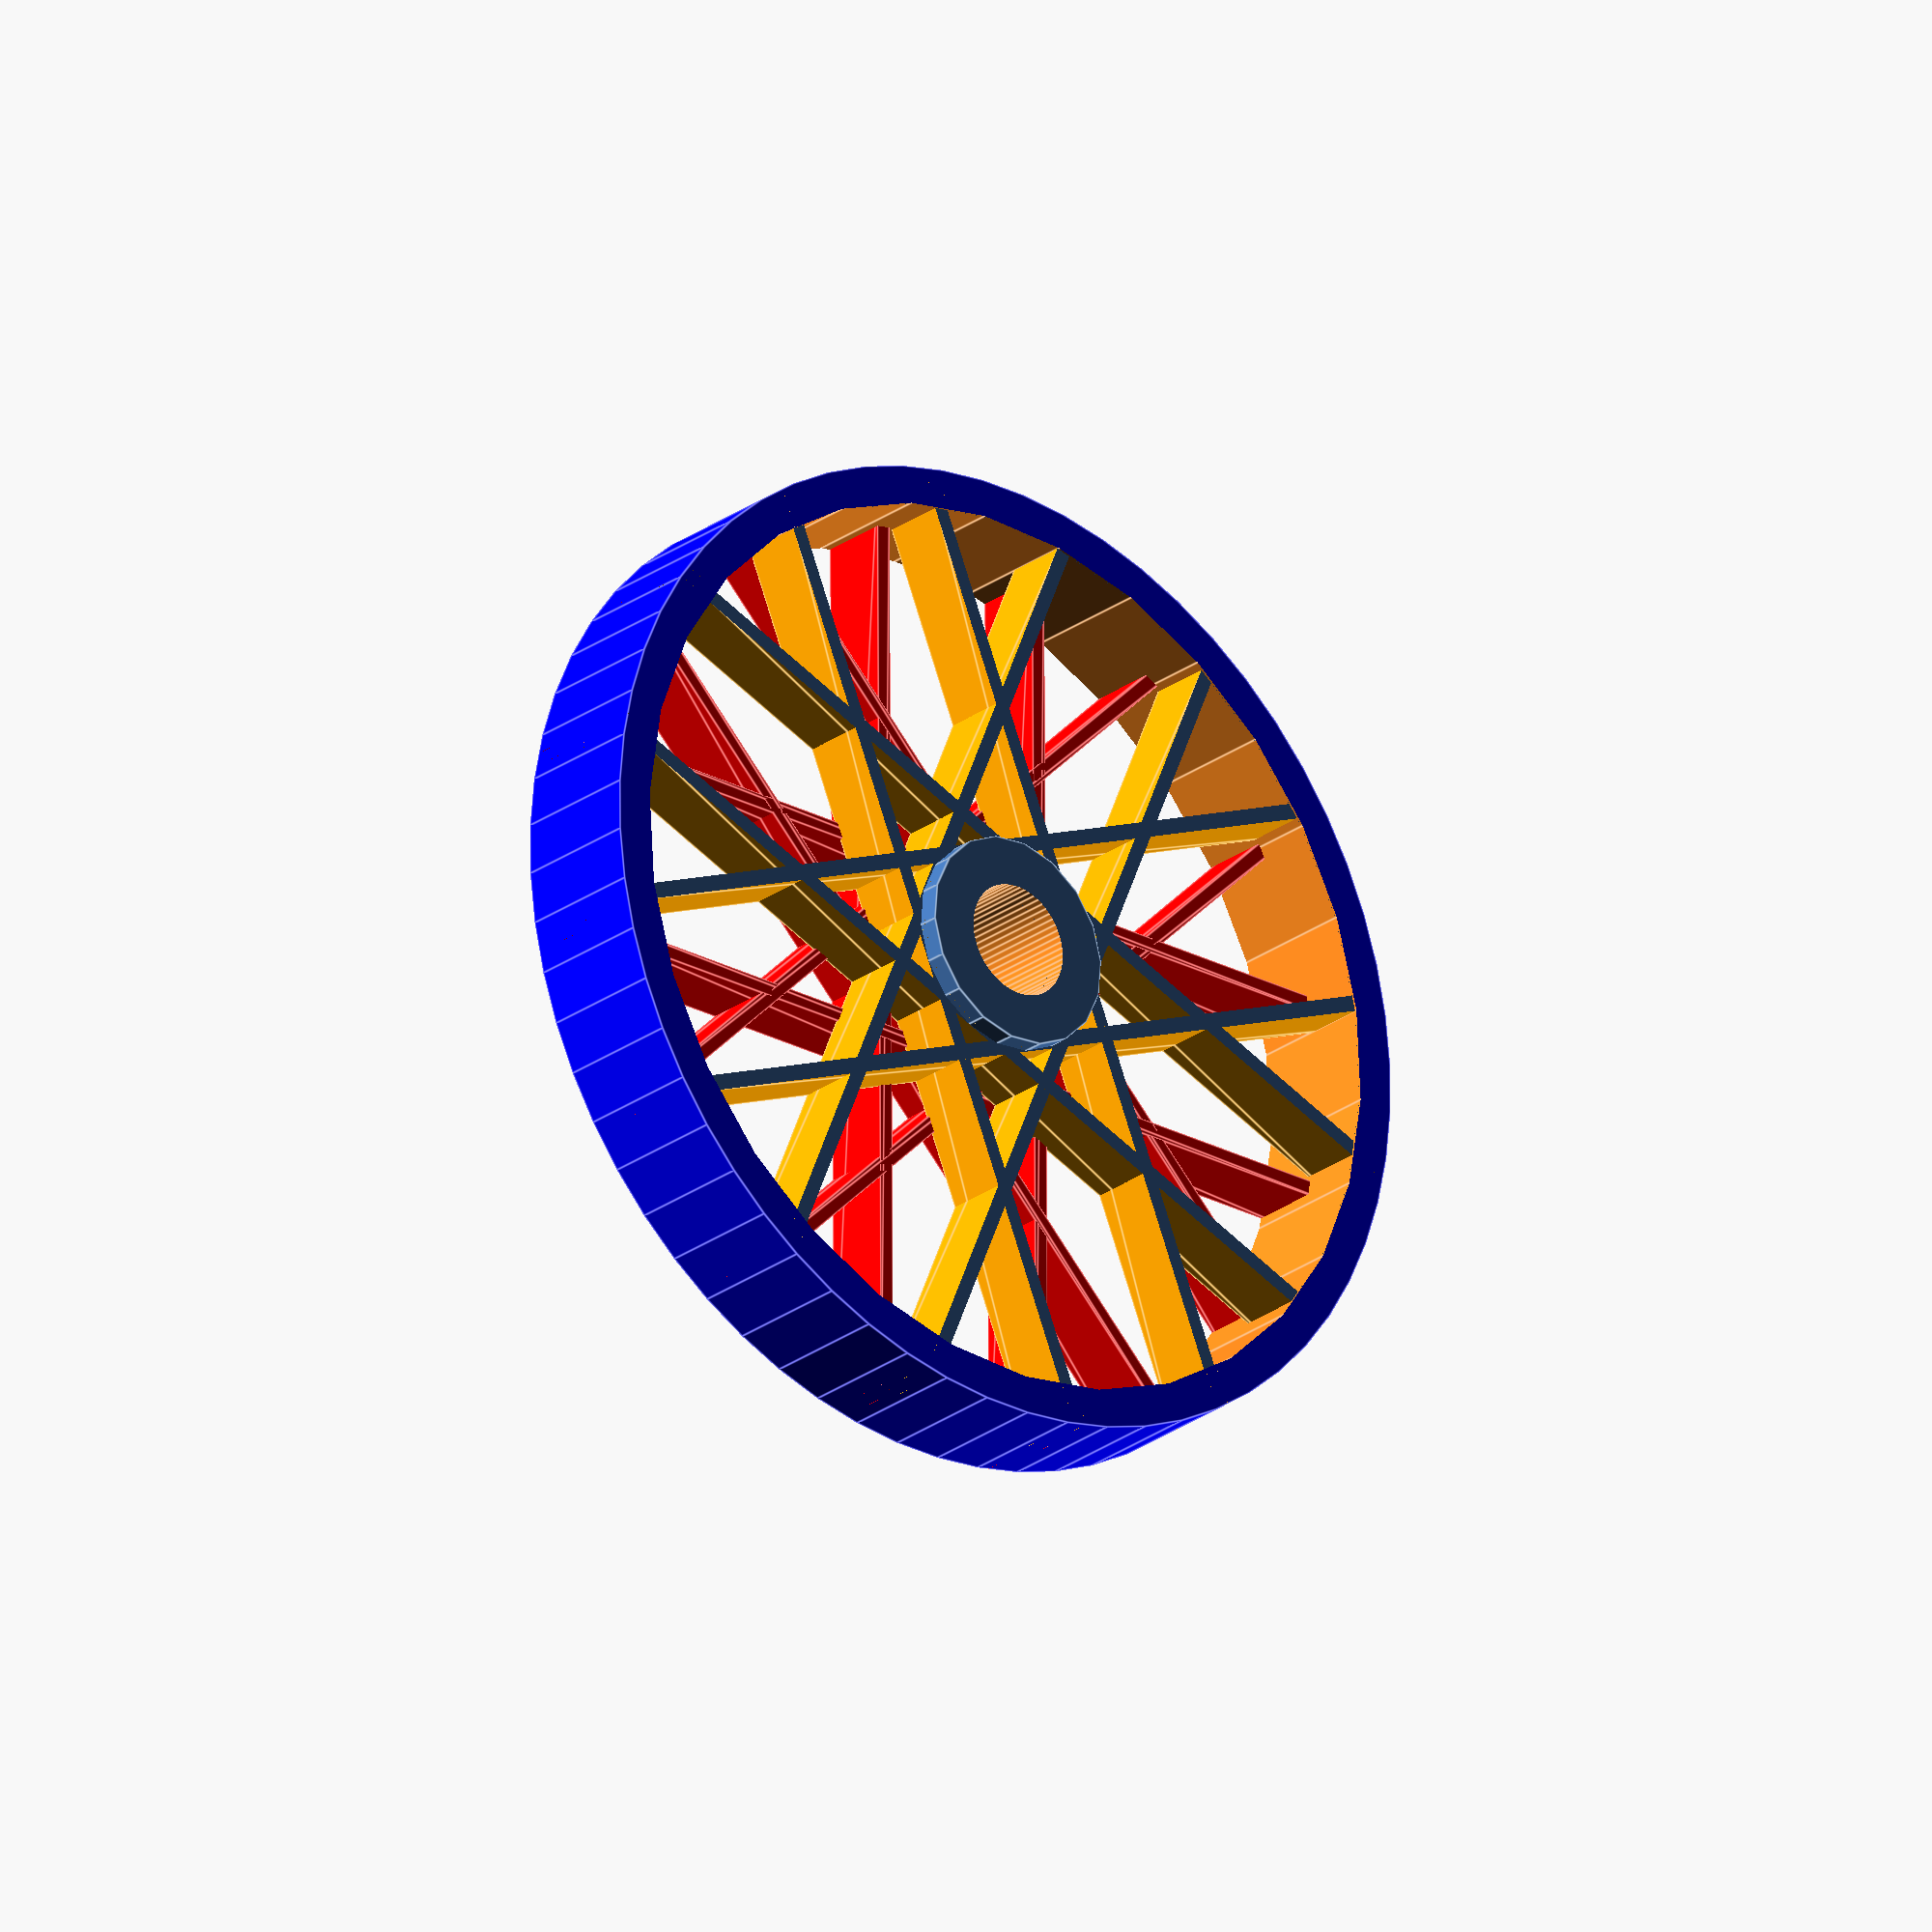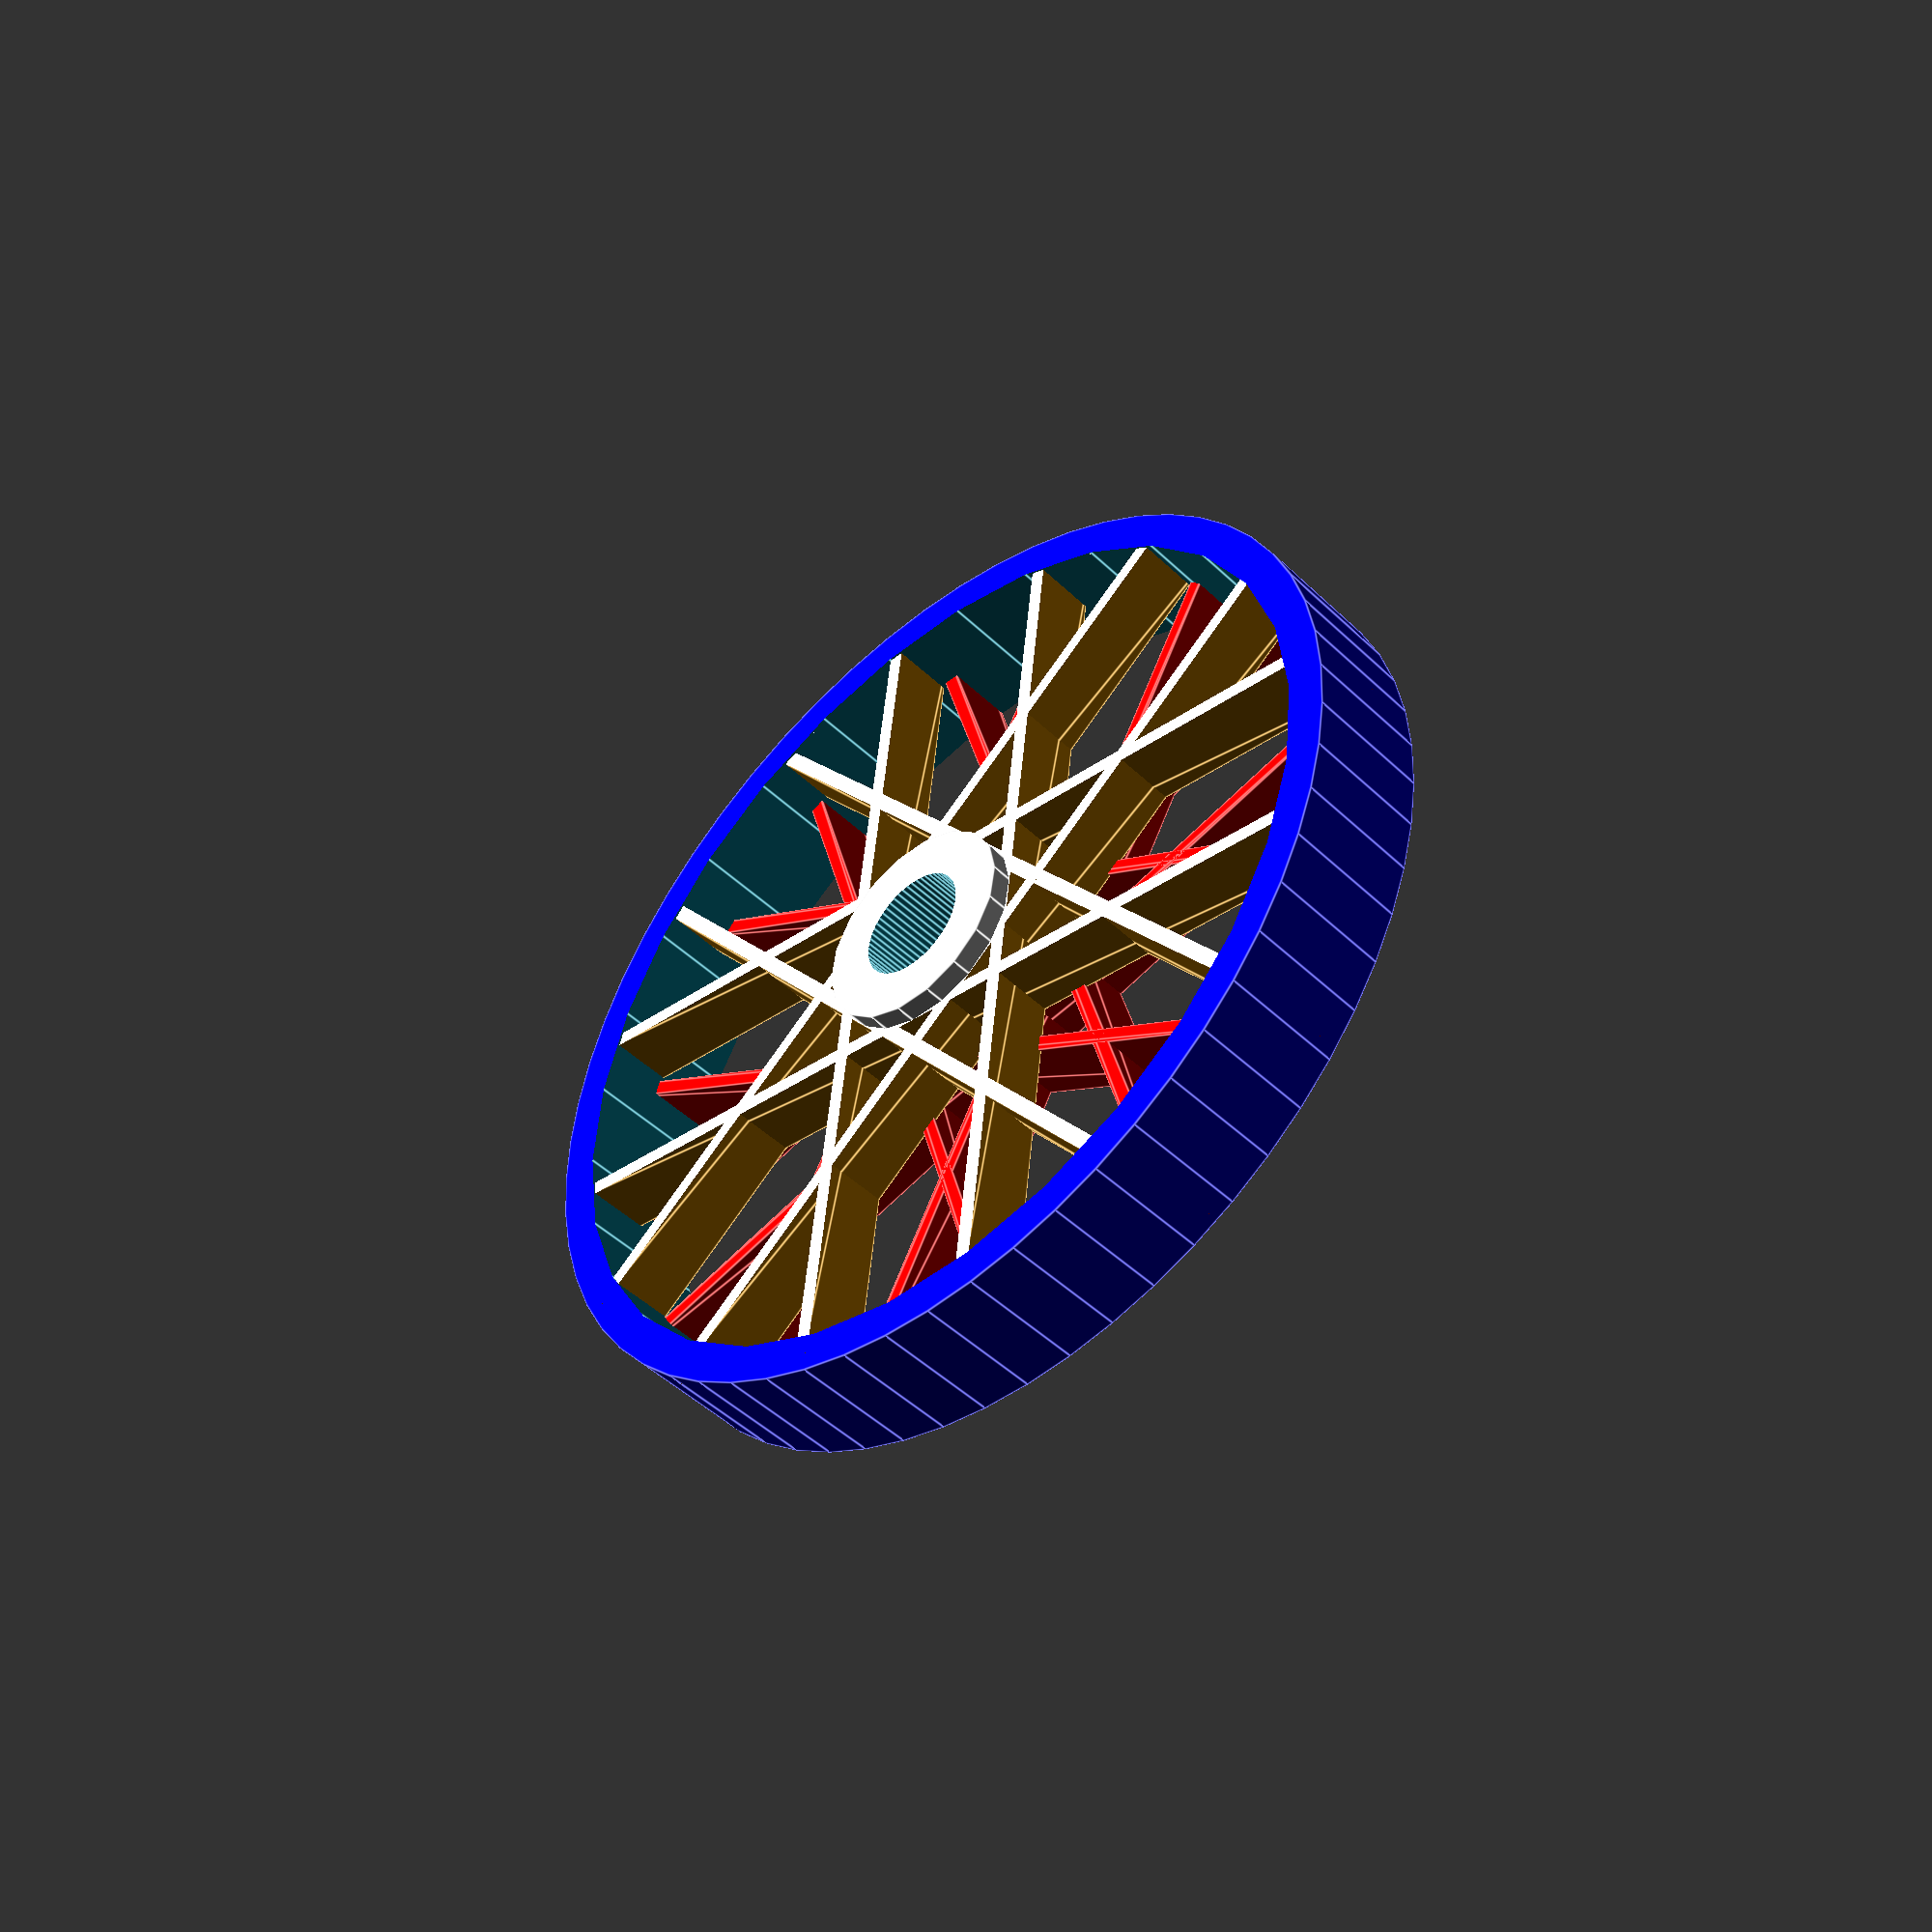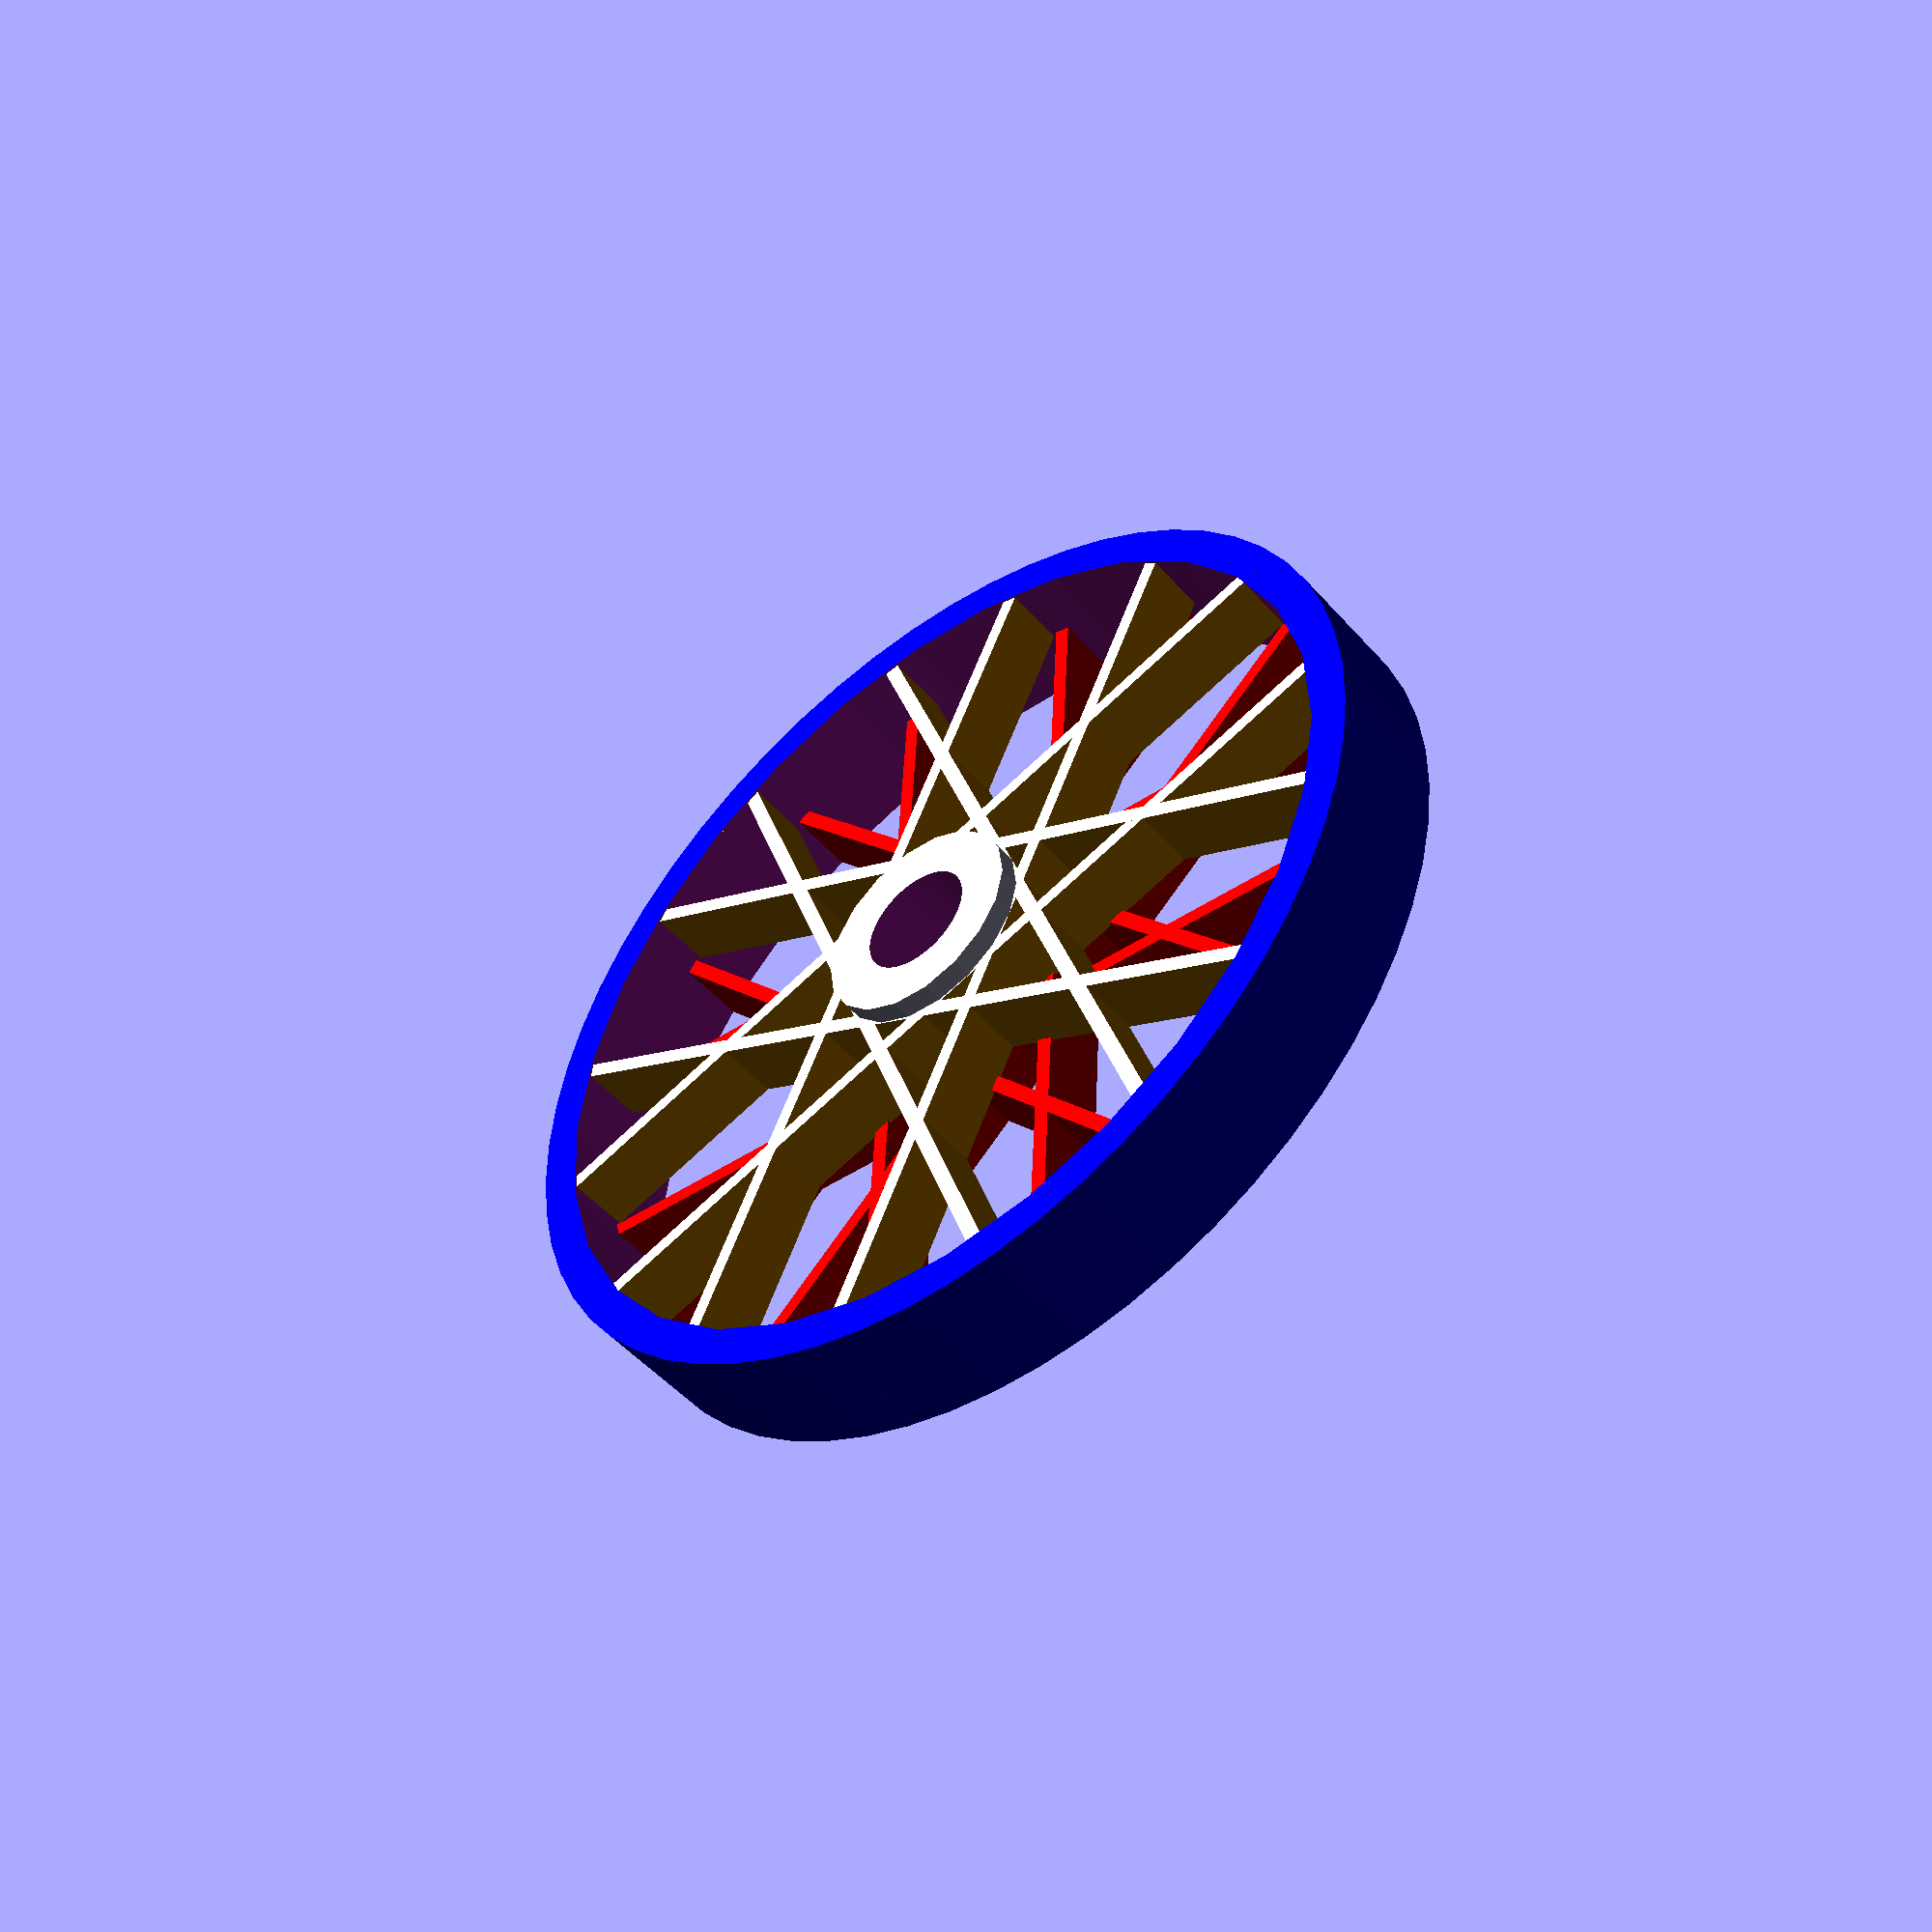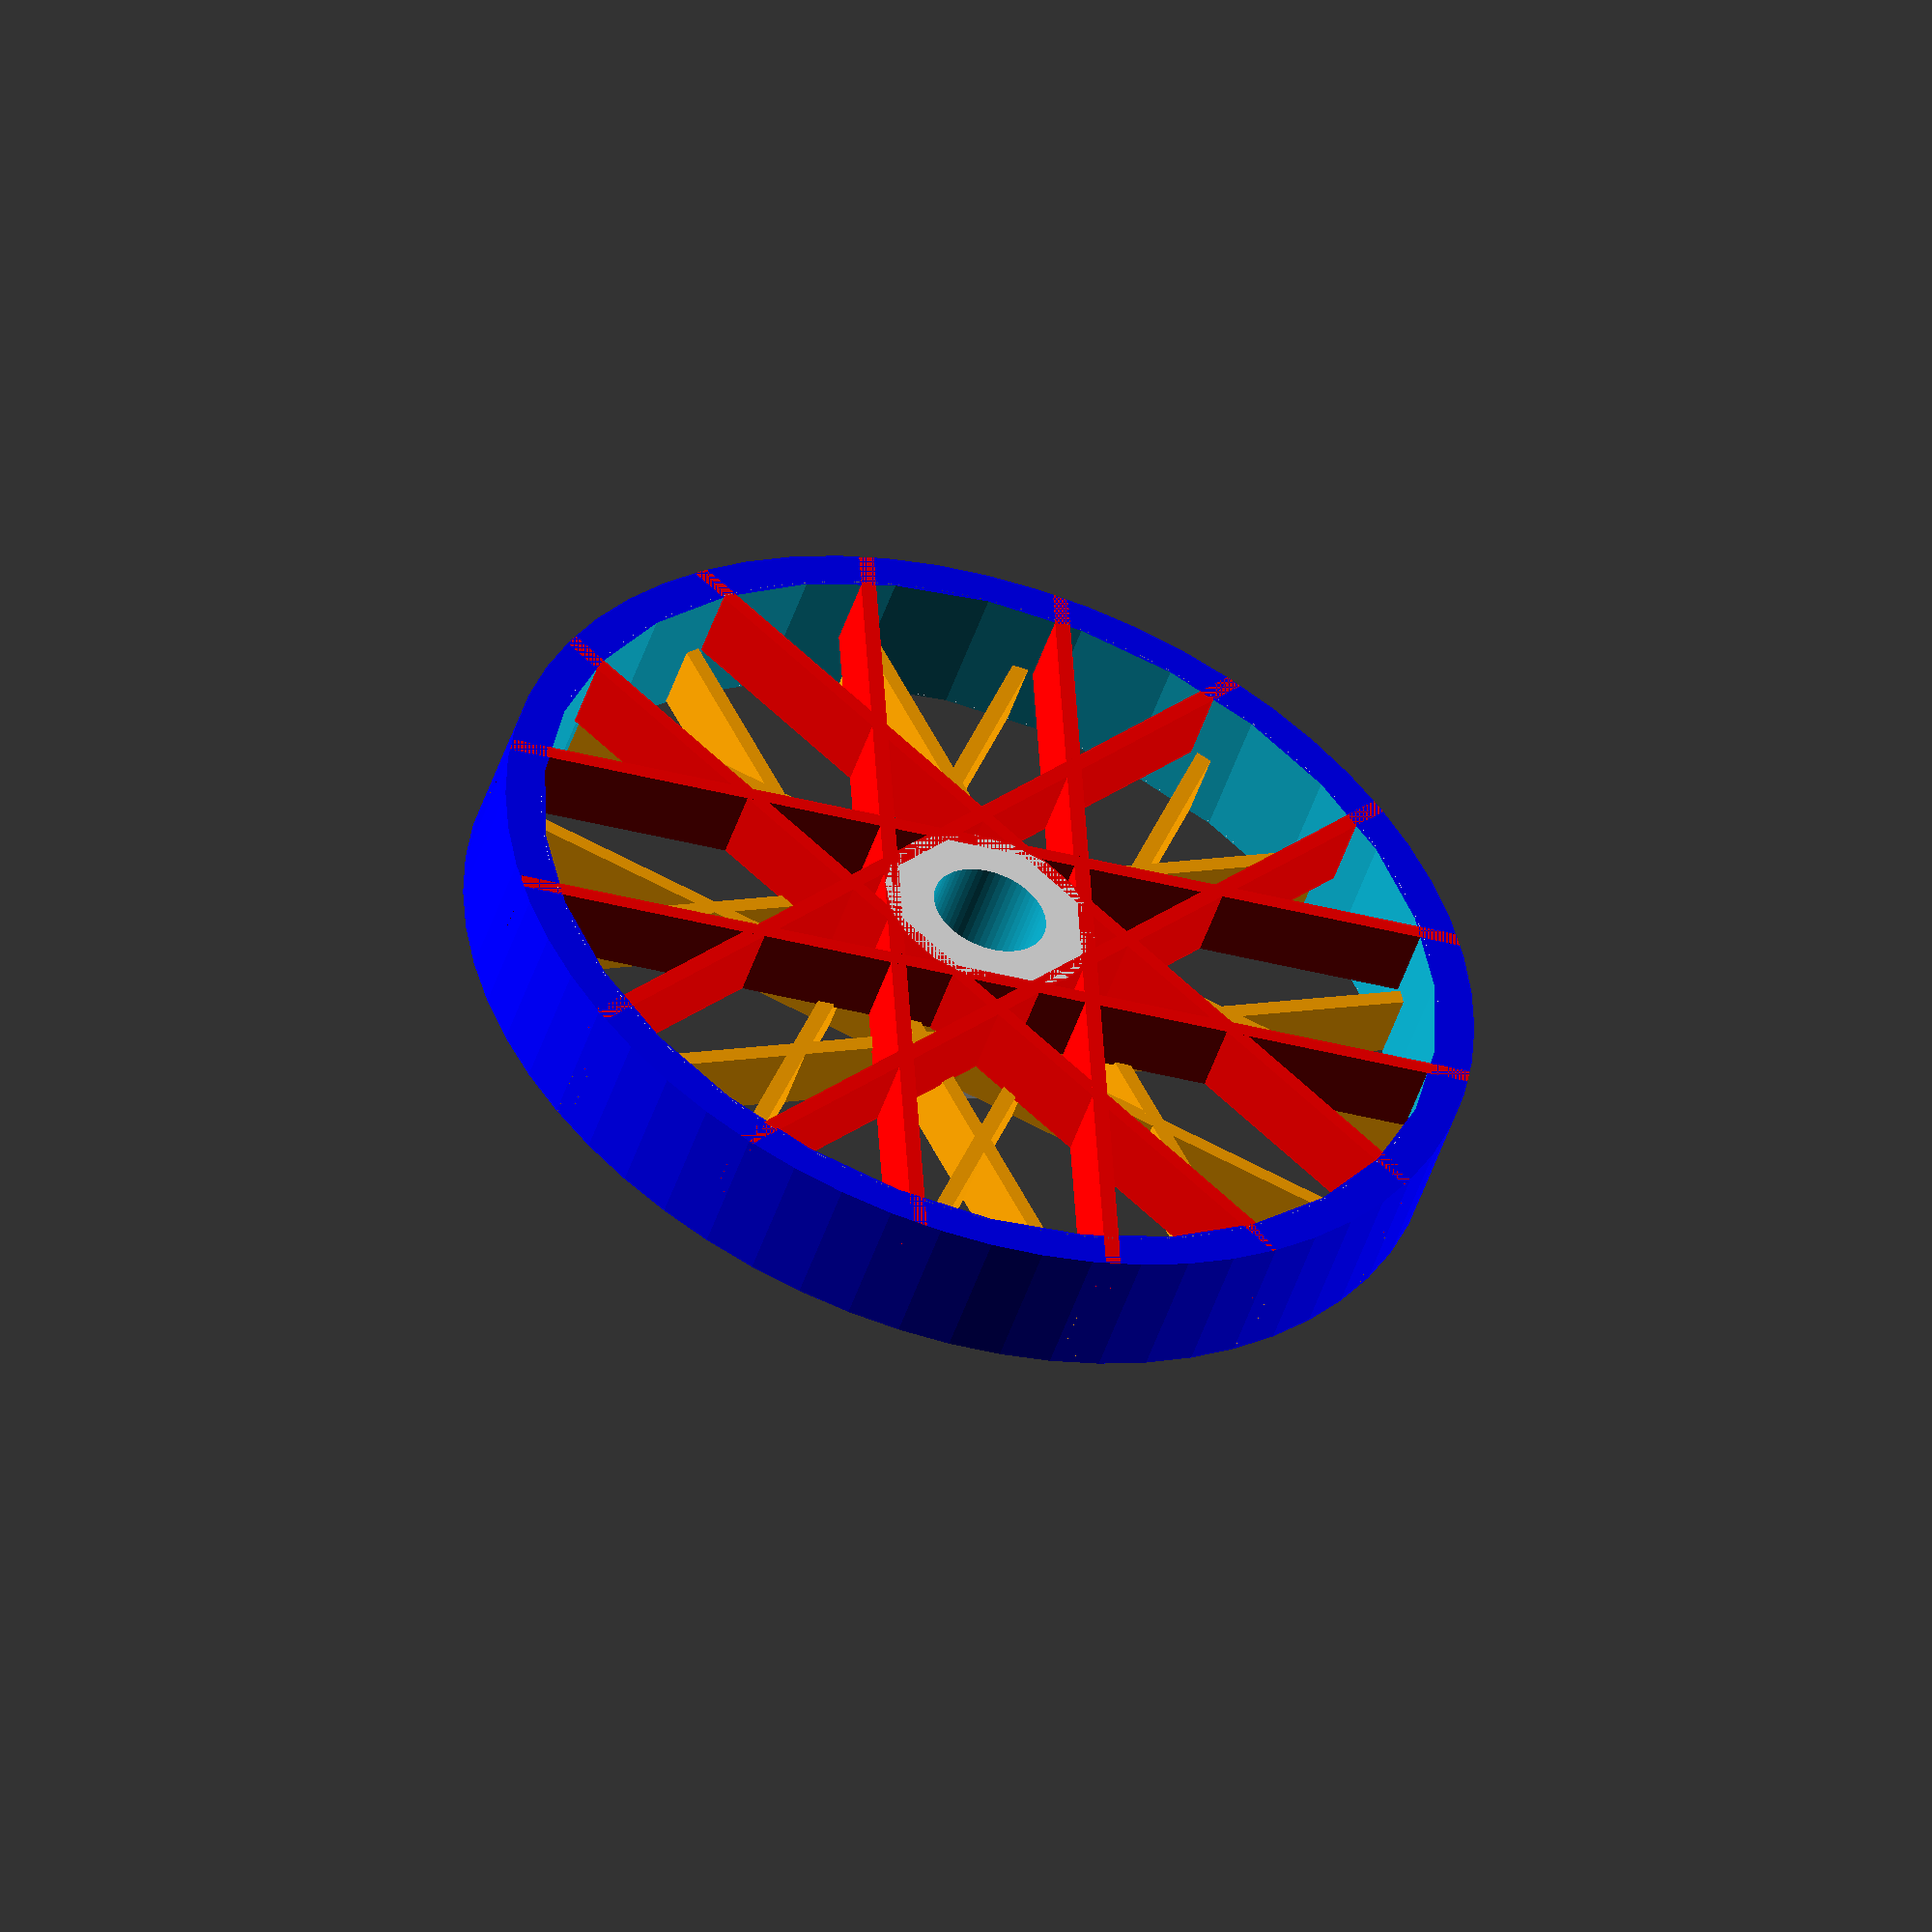
<openscad>
//
// Title:           Parametric spoked Wheel
// Version:      1.009
// Release Date: 20170521 (ISO)
// Author:        David Larsson
// License:      Creative Commons - Attribution - Non-Commercial - Share Alike
//
// customizable as filament spool hub (need two of them)
// adjustable diameter, number of spokes, center hole diameter etc

// 20170521 more tolerance for spool diameter

// #################################
// customizer notation by David Larsson 20170426

// make a filament spool hub
fil_hub=0; // [0:"no",1:"yes"]

// wheel diameter
wheel_diam=52; // [10:180]

// number of spokes
no_of_spokes=16; // [4:4,8:16,12:24,16:32,20:40,24:48,28:56]

// wheel rim width
wheel_width=7; // [4:.1:20]

// center enlargement on one side
hub_offs=1; // [1:.1:3]

// center hole diameter
hole_diam=6; // [4:.1:12]

// generate center pin with washer and lock ring
pin=0; // [0:dont,1:generate center pin]

// pin extension on each side, only when pin selected 
axis_length=8; // [4:.1:12]

// #################################

echo(version=version());

eps=.1;

vstep=no_of_spokes/4;
fil_r=wheel_diam/2 - eps; 
fil_ri=fil_r - 2*eps; 
inner_r=fil_r-2;
aussen_r=fil_r+4;
aussen_h=2;

cyl_inner_r=hole_diam/2;
cyl_h=wheel_width+hub_offs;
cyl_aussen_r=cyl_inner_r+wheel_diam/20;
fil_height=2*wheel_width;

// Filament hub
difference() {
  union() {
    if( fil_hub==0 ) {
//    rim
      color("blue")
		translate([0,0,0])
		  cylinder(wheel_width,fil_r,fil_r, $fn=60,$fa=3,center=false);
	}
	if( fil_hub==1 ) {
//    rim
      color("blue")
		translate([0,0,0])
		  cylinder(wheel_width,fil_r,fil_ri, $fn=60,$fa=3,center=false);
//    fit cone
      color("green")
      translate([0,0,wheel_width])
      cylinder(wheel_width/2,fil_ri,inner_r+1, $fa=3,center=false);
//    outer rim
      color("blue")
      cylinder(aussen_h,r=aussen_r,$fa=3,center=false);
    }
  }
  translate([0,0,-1])
    cylinder(wheel_width+34,r=inner_r,center=false);
}

//center
difference() {
//  translate([0,0,cyl_h])
    cylinder(cyl_h,cyl_aussen_r,cyl_aussen_r,center=false);
  translate([0,0,-1])
    cylinder(cyl_h+4,cyl_inner_r,cyl_inner_r, $fn=60,center=false);
}

module spoke(c,z,t) {
    st=fil_r/32;
    echo(st);
    ex=wheel_width/2+.2; 
   if(z==0) {
        ex=wheel_width/2; 
    }
    if(z!=0) {
        zz=2*cyl_h/3;
        ex=wheel_width/2; 
    }
intersection() {
//bounding cylinder
    translate([0,0,-eps])
      cylinder(wheel_width,inner_r+eps,inner_r+eps, $fa=3,center=false);
union() {
  color(c)
    translate([-fil_r,t-st,z])
        linear_extrude(ex)
          square([2*fil_r,st]);
  color(c)
    translate([-fil_r,-t,z])
        linear_extrude(ex)
          square([2*fil_r,st]);
}
}
}

//spokes
vleap=180/vstep;
for(v=[0:vleap:179])
rotate([0,0,v])
spoke("red",0,cyl_aussen_r);
for(v=[0:vleap:179])
rotate([0,0,v+vleap/2])
spoke("orange",wheel_width/2,cyl_aussen_r);

//optional center pin
if( pin == 1) {
//pin
  translate([fil_r+hole_diam+3,0,0])
    cylinder(2,cyl_aussen_r,cyl_aussen_r,center=false);
  translate([fil_r+hole_diam+3,0,0])
    cylinder(cyl_h+2*axis_length,cyl_inner_r-.17,cyl_inner_r-.17, $fn=60,center=false);

//pin washer
  translate([0,fil_r+hole_diam+3,0])
difference() {
    cylinder(hub_offs,cyl_aussen_r,cyl_aussen_r,center=false);
  translate([0,0,-1.2])
    cylinder(cyl_h+axis_length,cyl_inner_r+.3,cyl_inner_r+.3, $fn=60,center=false);
}
//pin locker
  translate([-(fil_r+hole_diam+3),0,0])
difference() {
    cylinder(hub_offs,cyl_aussen_r,cyl_aussen_r,center=false);
  translate([0,0,-1.2])
    cylinder(cyl_h+axis_length,cyl_inner_r+.1,cyl_inner_r+.1, $fn=60,center=false);
}
}


</openscad>
<views>
elev=25.8 azim=134.7 roll=319.2 proj=o view=edges
elev=226.3 azim=299.2 roll=137.6 proj=p view=edges
elev=48.3 azim=3.1 roll=38.8 proj=p view=wireframe
elev=229.0 azim=138.2 roll=18.0 proj=o view=wireframe
</views>
